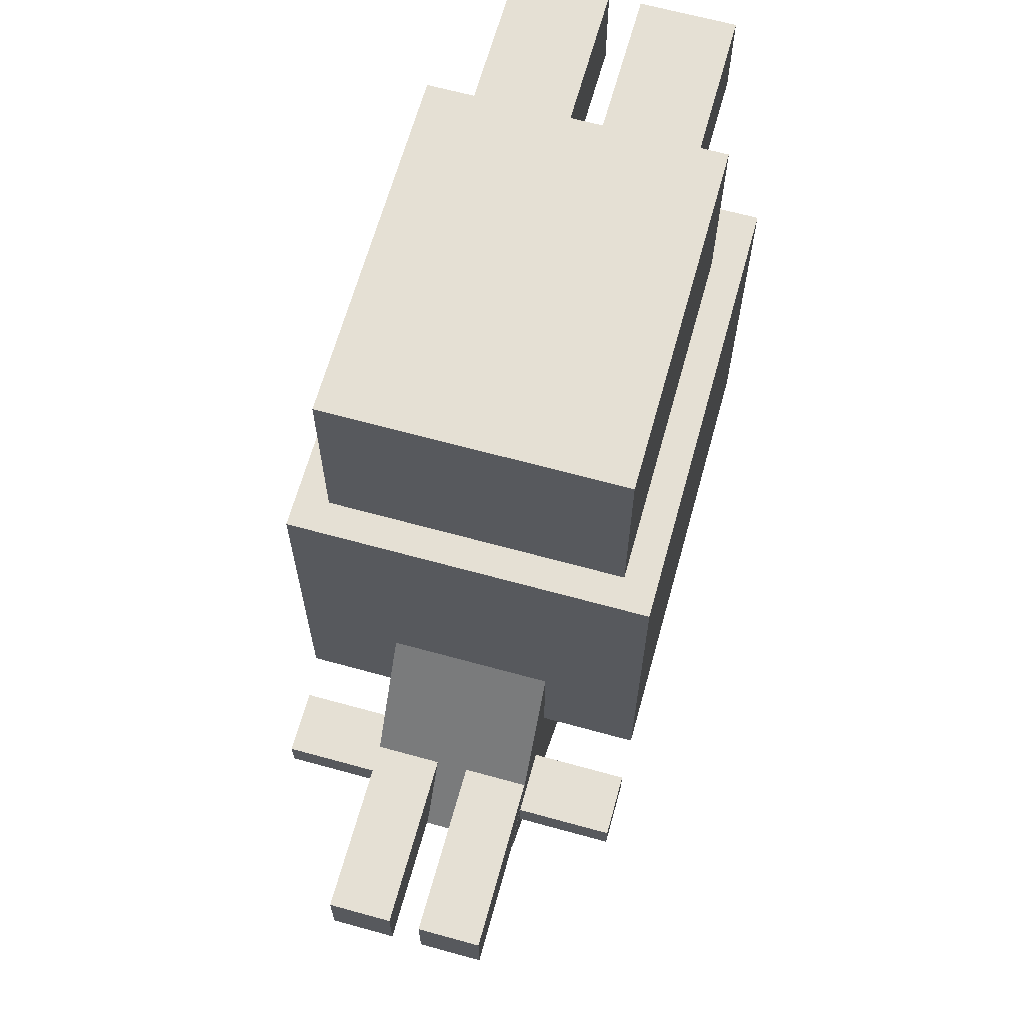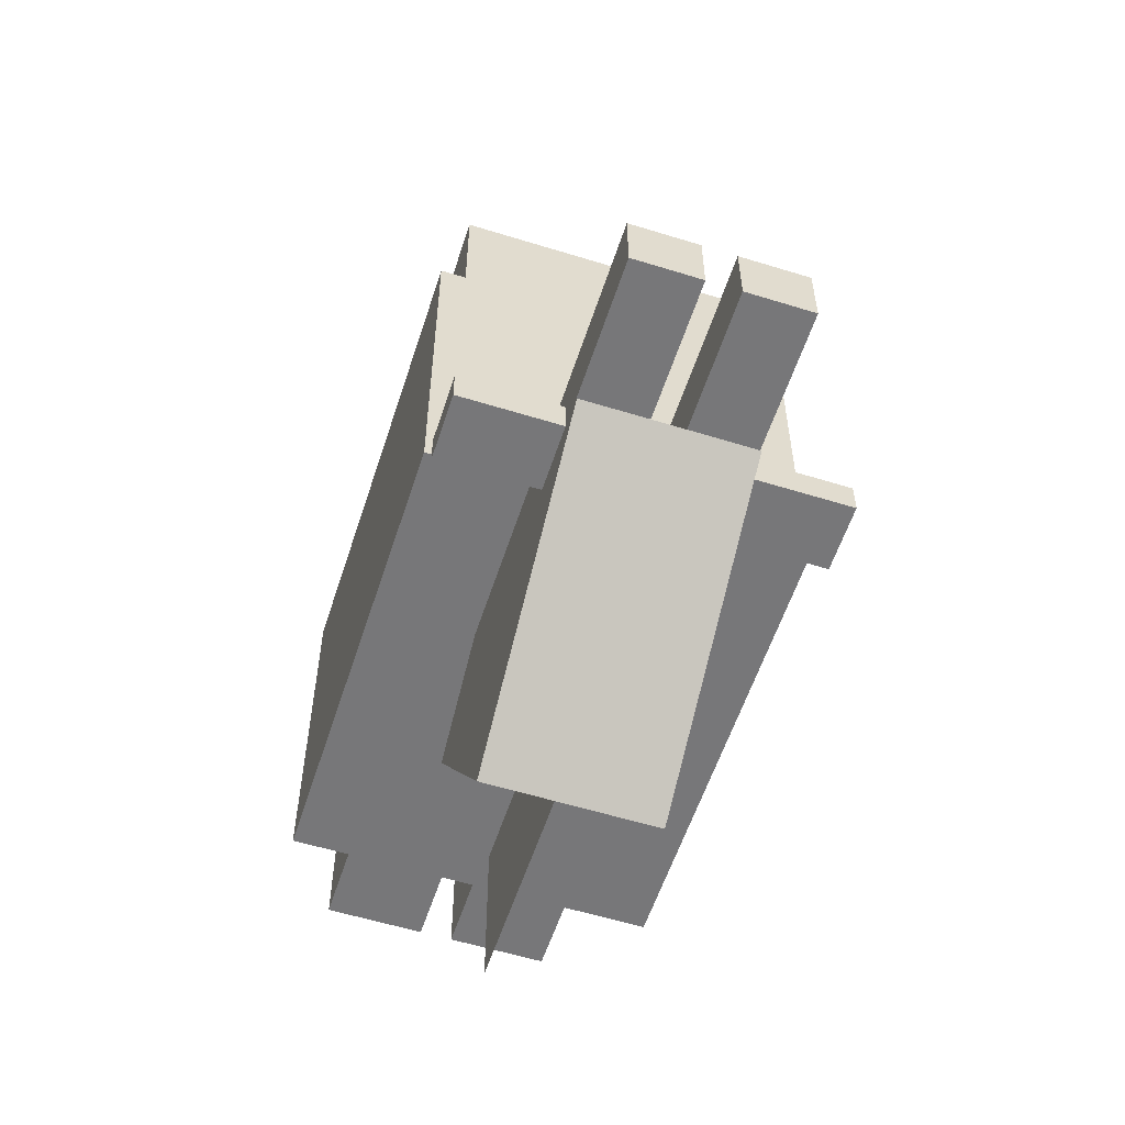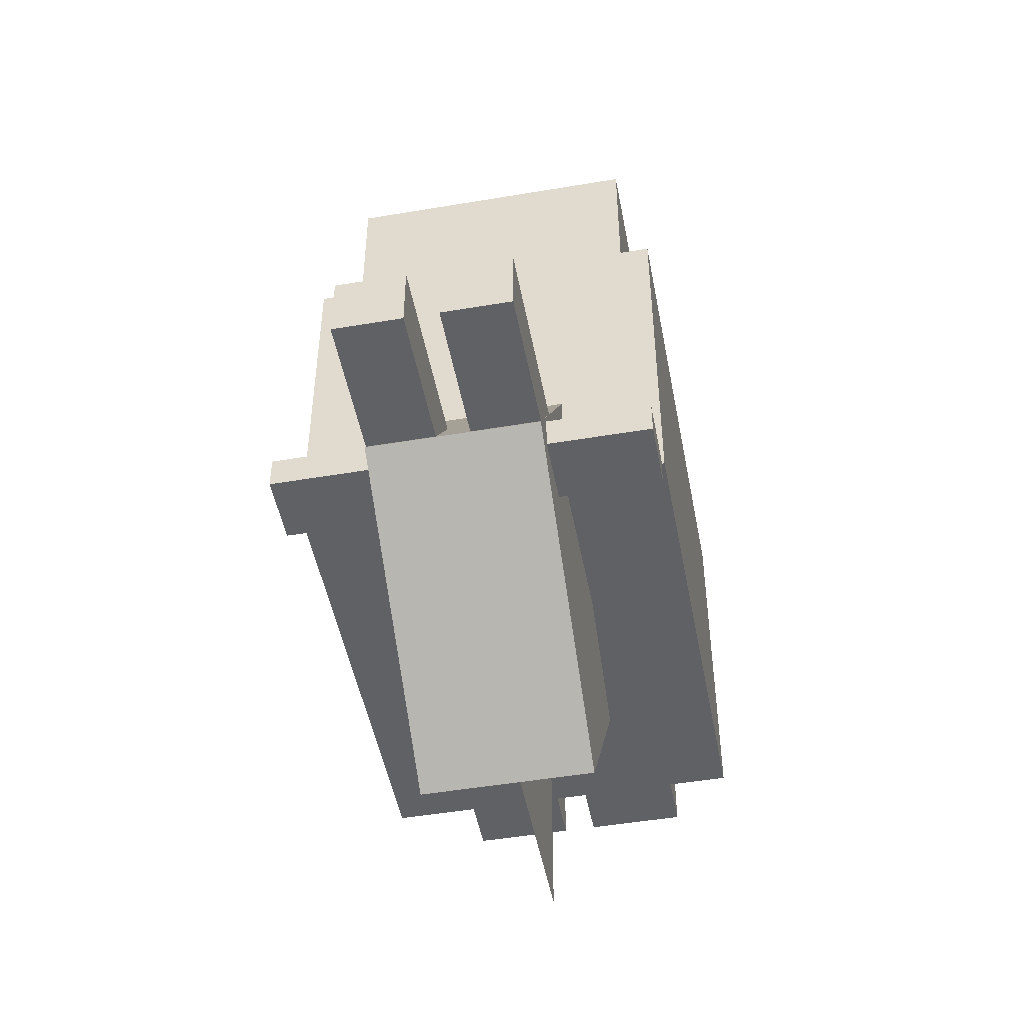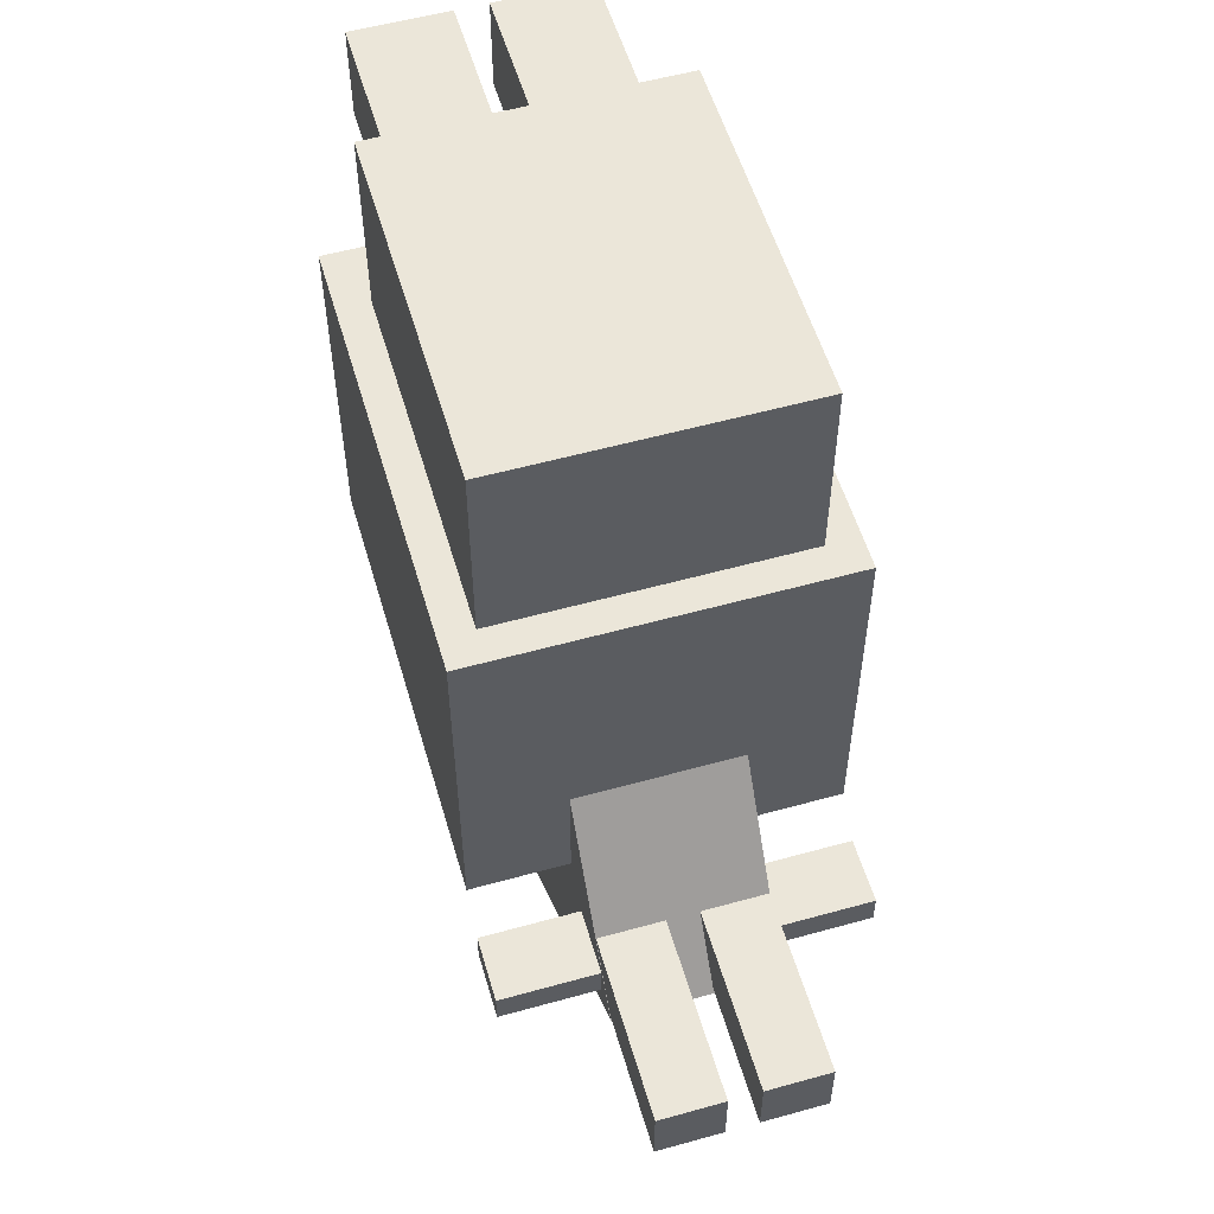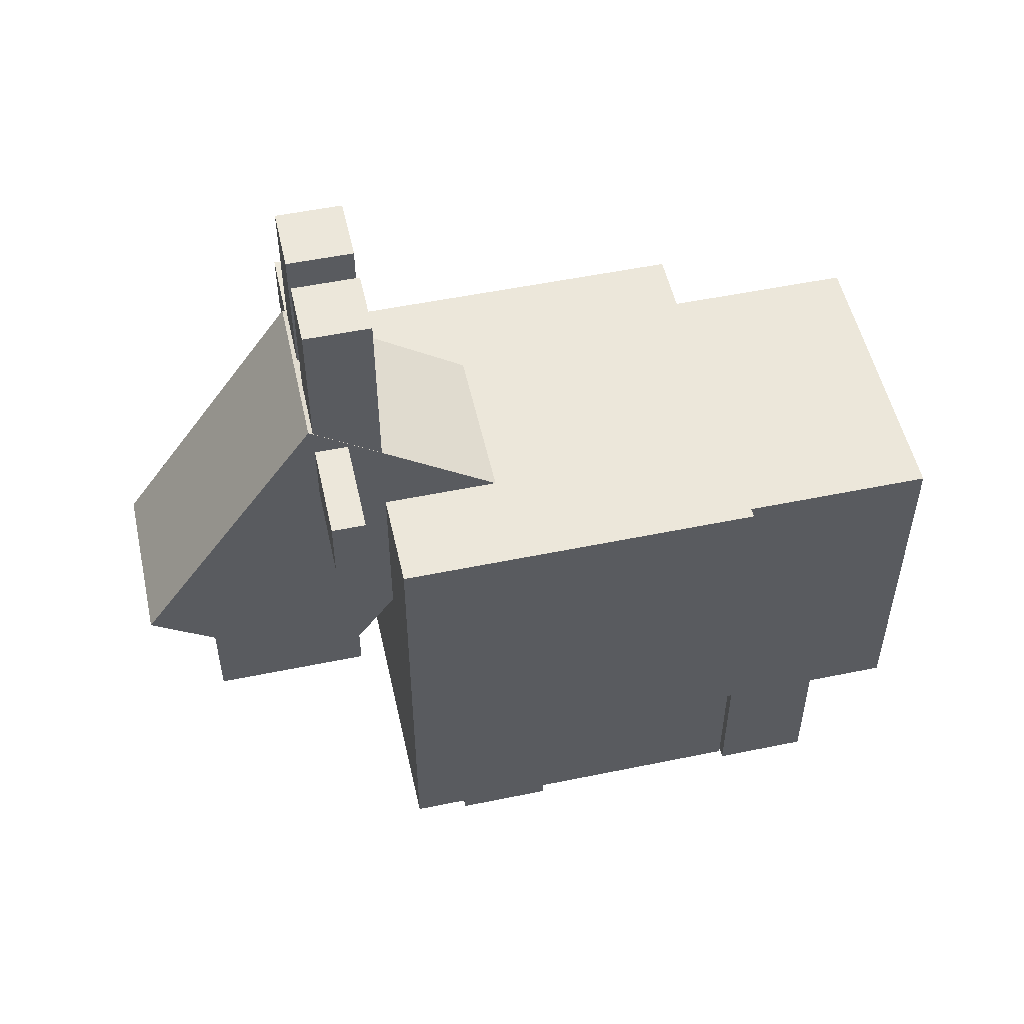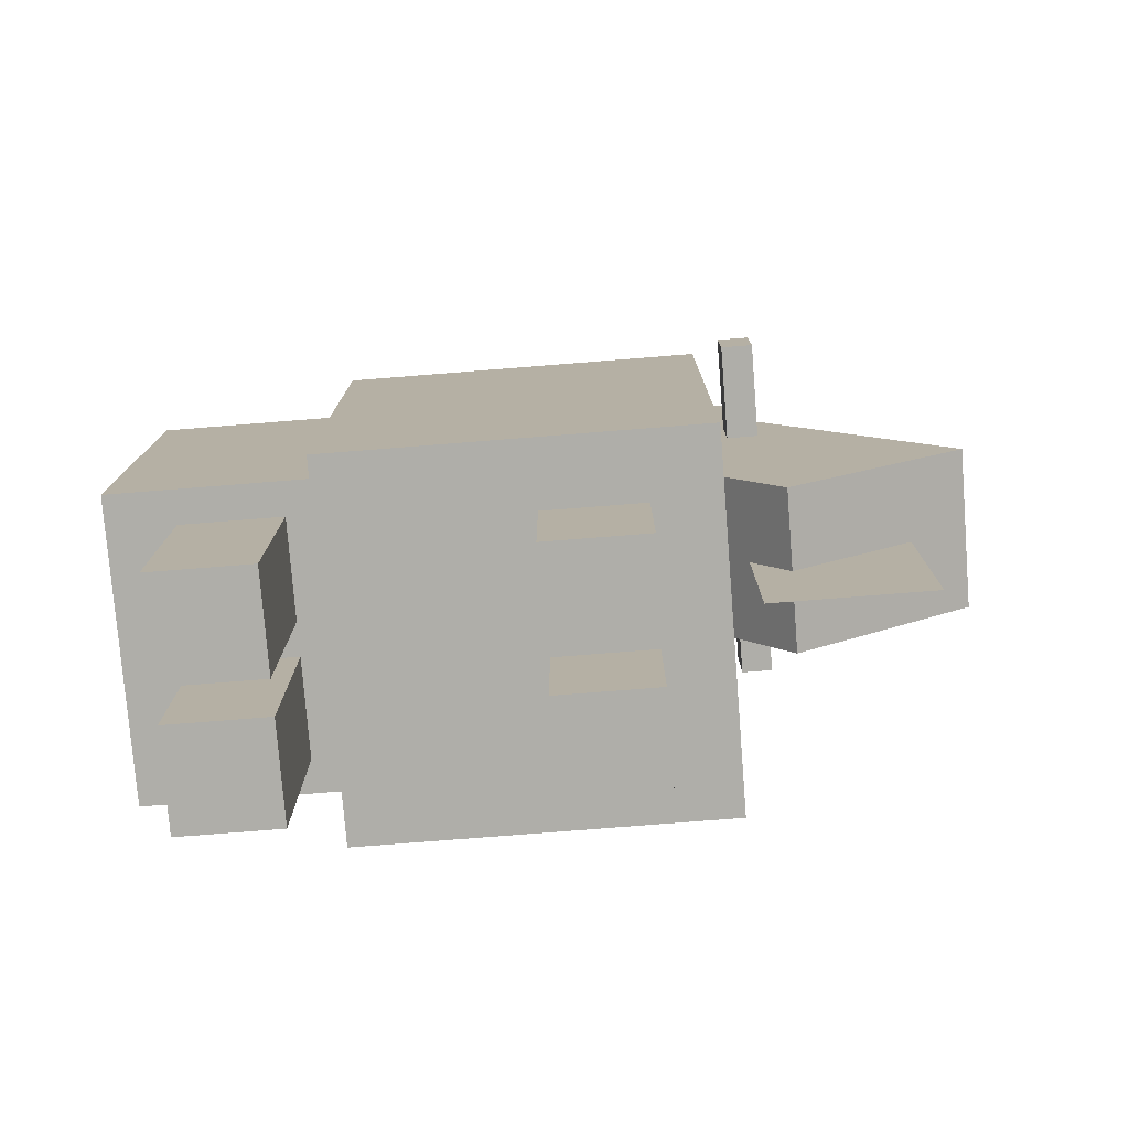
<metadata>
{"format":"obj","ext":"obj","renderer":"f3d","projection":"perspective","resolution":1024,"background":"white","views":[{"elev":65.3,"azim":-164.5,"up":"+Z"},{"elev":-57.2,"azim":162.1,"up":"+Z"},{"elev":-48.6,"azim":-169.3,"up":"+Z"},{"elev":55.4,"azim":163.7,"up":"+Z"},{"elev":52.7,"azim":-102.5,"up":"+Y"},{"elev":-77.5,"azim":94.5,"up":"+Y"}]}
</metadata>
<code>
o head
v 0.1562 1.371 -0.6331
v 0.1562 0.8588 -0.9916
v 0.1562 1.12 -0.2747
v 0.1562 0.6079 -0.6332
v -0.1562 0.8588 -0.9916
v -0.1562 1.371 -0.6331
v -0.1562 0.6079 -0.6332
v -0.1562 1.12 -0.2747
f 1 3 2
f 3 4 2
f 5 7 6
f 7 8 6
f 5 6 2
f 6 1 2
f 8 7 3
f 7 4 3
f 6 8 1
f 8 3 1
f 2 4 5
f 4 7 5
o body
v 0.2812 1.062 0.5625
v 0.2812 1.062 -0.4375
v 0.2812 0.375 0.5625
v 0.2812 0.375 -0.4375
v -0.2812 1.062 -0.4375
v -0.2812 1.062 0.5625
v -0.2812 0.375 -0.4375
v -0.2812 0.375 0.5625
f 9 11 10
f 11 12 10
f 13 15 14
f 15 16 14
f 13 14 10
f 14 9 10
f 16 15 11
f 15 12 11
f 14 16 9
f 16 11 9
f 10 12 13
f 12 15 13
o body
v 0.3438 1.125 0.1875
v 0.3438 1.125 -0.5
v 0.3438 0.25 0.1875
v 0.3438 0.25 -0.5
v -0.3438 1.125 -0.5
v -0.3438 1.125 0.1875
v -0.3438 0.25 -0.5
v -0.3438 0.25 0.1875
f 17 19 18
f 19 20 18
f 21 23 22
f 23 24 22
f 21 22 18
f 22 17 18
f 24 23 19
f 23 20 19
f 22 24 17
f 24 19 17
f 18 20 21
f 20 23 21
o right_ear
v 0.3438 1.312 -0.5625
v 0.3438 1.312 -0.625
v 0.3438 1.188 -0.5625
v 0.3438 1.188 -0.625
v 0.1562 1.312 -0.625
v 0.1562 1.312 -0.5625
v 0.1562 1.188 -0.625
v 0.1562 1.188 -0.5625
f 25 27 26
f 27 28 26
f 29 31 30
f 31 32 30
f 29 30 26
f 30 25 26
f 32 31 27
f 31 28 27
f 30 32 25
f 32 27 25
f 26 28 29
f 28 31 29
o left_ear
v -0.1562 1.312 -0.5625
v -0.1562 1.312 -0.625
v -0.1562 1.188 -0.5625
v -0.1562 1.188 -0.625
v -0.3438 1.312 -0.625
v -0.3438 1.312 -0.5625
v -0.3438 1.188 -0.625
v -0.3438 1.188 -0.5625
f 33 35 34
f 35 36 34
f 37 39 38
f 39 40 38
f 37 38 34
f 38 33 34
f 40 39 35
f 39 36 35
f 38 40 33
f 40 35 33
f 34 36 37
f 36 39 37
o horns
v -0.03063 1.625 -0.5
v -0.03063 1.625 -0.625
v -0.03063 1.188 -0.5
v -0.03063 1.188 -0.625
v -0.1556 1.625 -0.625
v -0.1556 1.625 -0.5
v -0.1556 1.188 -0.625
v -0.1556 1.188 -0.5
f 41 43 42
f 43 44 42
f 45 47 46
f 47 48 46
f 45 46 42
f 46 41 42
f 48 47 43
f 47 44 43
f 46 48 41
f 48 43 41
f 42 44 45
f 44 47 45
o horns
v 0.1556 1.625 -0.5
v 0.1556 1.625 -0.625
v 0.1556 1.188 -0.5
v 0.1556 1.188 -0.625
v 0.03062 1.625 -0.625
v 0.03062 1.625 -0.5
v 0.03062 1.188 -0.625
v 0.03062 1.188 -0.5
f 49 51 50
f 51 52 50
f 53 55 54
f 55 56 54
f 53 54 50
f 54 49 50
f 56 55 51
f 55 52 51
f 54 56 49
f 56 51 49
f 50 52 53
f 52 55 53
o goatee
v 6.25e-05 0.8125 -0.5625
v 6.25e-05 0.8125 -0.875
v 6.25e-05 0.375 -0.5625
v 6.25e-05 0.375 -0.875
v 0 0.8125 -0.875
v 0 0.8125 -0.5625
v 0 0.375 -0.875
v 0 0.375 -0.5625
f 57 59 58
f 59 60 58
f 61 63 62
f 63 64 62
f 61 62 58
f 62 57 58
f 64 63 59
f 63 60 59
f 62 64 57
f 64 59 57
f 58 60 61
f 60 63 61
o front_left_leg
v -0.03125 0.625 -0.1875
v -0.03125 0.625 -0.375
v -0.03125 0 -0.1875
v -0.03125 0 -0.375
v -0.2188 0.625 -0.375
v -0.2188 0.625 -0.1875
v -0.2188 0 -0.375
v -0.2188 0 -0.1875
f 65 67 66
f 67 68 66
f 69 71 70
f 71 72 70
f 69 70 66
f 70 65 66
f 72 71 67
f 71 68 67
f 70 72 65
f 72 67 65
f 66 68 69
f 68 71 69
o front_right_leg
v 0.2188 0.625 -0.1875
v 0.2188 0.625 -0.375
v 0.2188 0 -0.1875
v 0.2188 0 -0.375
v 0.03125 0.625 -0.375
v 0.03125 0.625 -0.1875
v 0.03125 0 -0.375
v 0.03125 0 -0.1875
f 73 75 74
f 75 76 74
f 77 79 78
f 79 80 78
f 77 78 74
f 78 73 74
f 80 79 75
f 79 76 75
f 78 80 73
f 80 75 73
f 74 76 77
f 76 79 77
o back_right_leg
v 0.2188 0.375 0.4375
v 0.2188 0.375 0.25
v 0.2188 0 0.4375
v 0.2188 0 0.25
v 0.03125 0.375 0.25
v 0.03125 0.375 0.4375
v 0.03125 0 0.25
v 0.03125 0 0.4375
f 81 83 82
f 83 84 82
f 85 87 86
f 87 88 86
f 85 86 82
f 86 81 82
f 88 87 83
f 87 84 83
f 86 88 81
f 88 83 81
f 82 84 85
f 84 87 85
o back_left_leg
v -0.03125 0.375 0.4375
v -0.03125 0.375 0.25
v -0.03125 0 0.4375
v -0.03125 0 0.25
v -0.2188 0.375 0.25
v -0.2188 0.375 0.4375
v -0.2188 0 0.25
v -0.2188 0 0.4375
f 89 91 90
f 91 92 90
f 93 95 94
f 95 96 94
f 93 94 90
f 94 89 90
f 96 95 91
f 95 92 91
f 94 96 89
f 96 91 89
f 90 92 93
f 92 95 93

</code>
